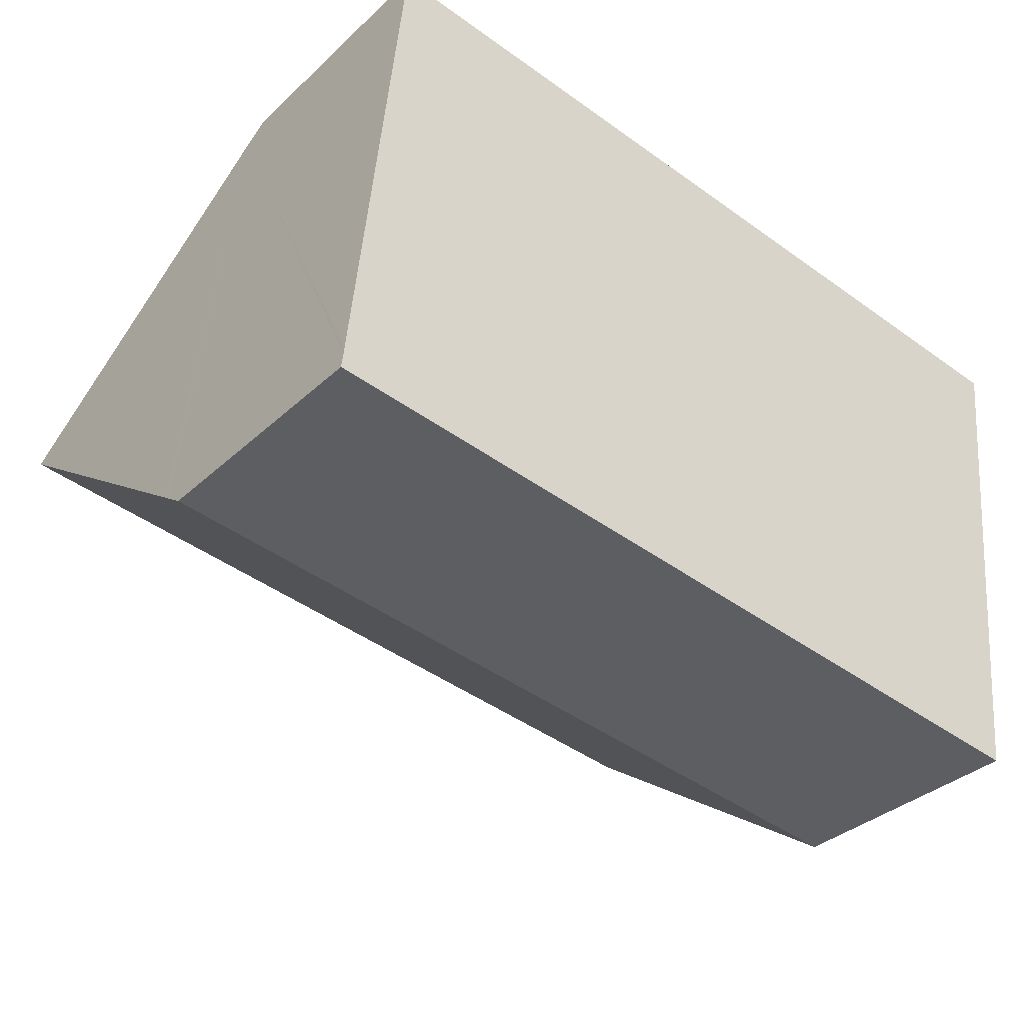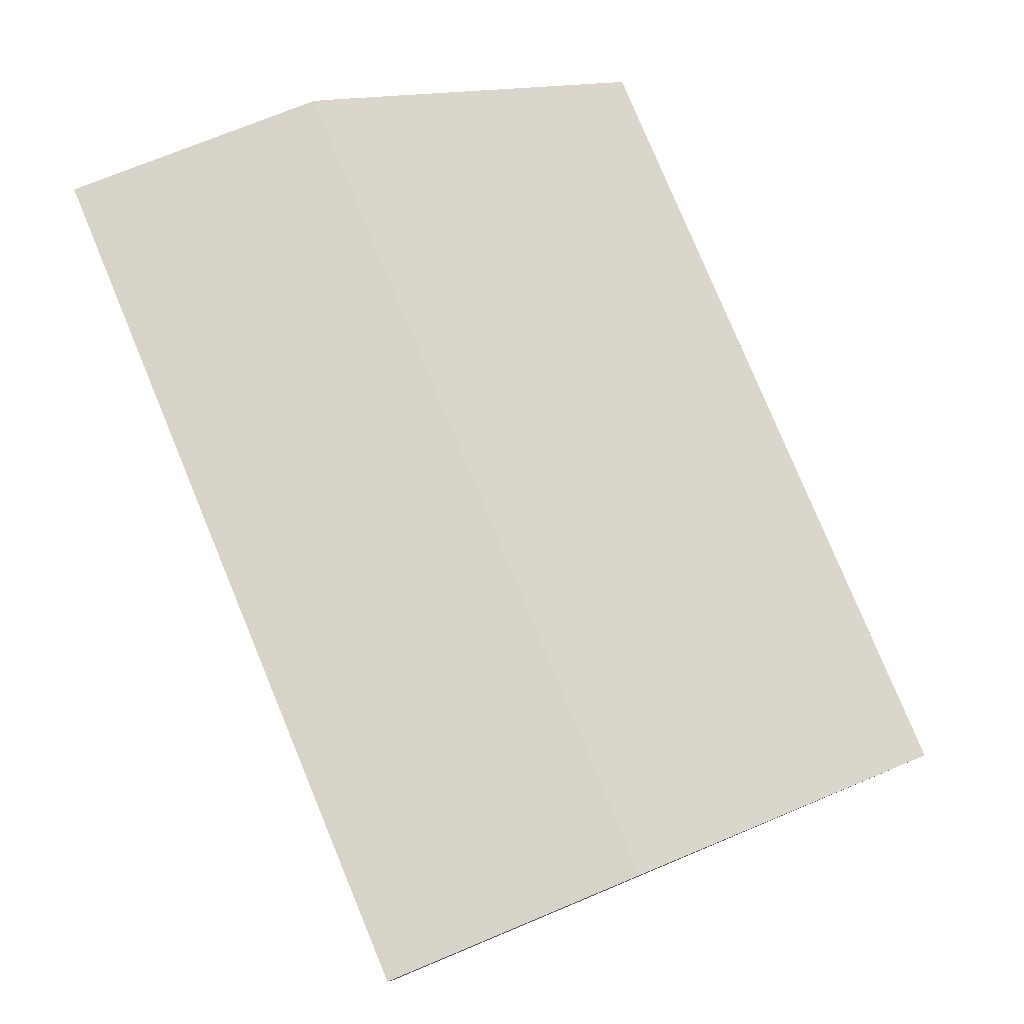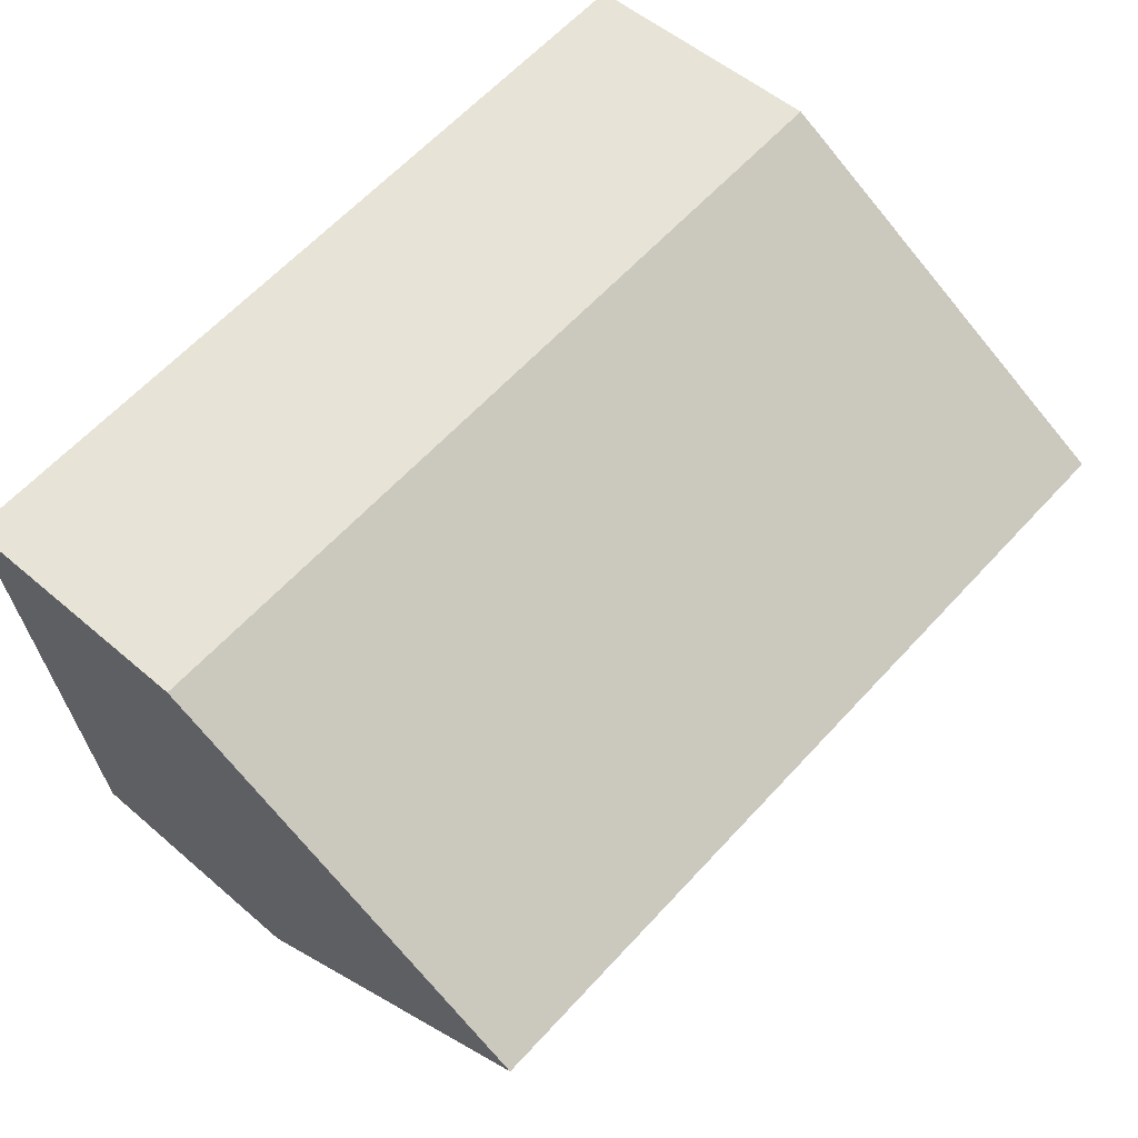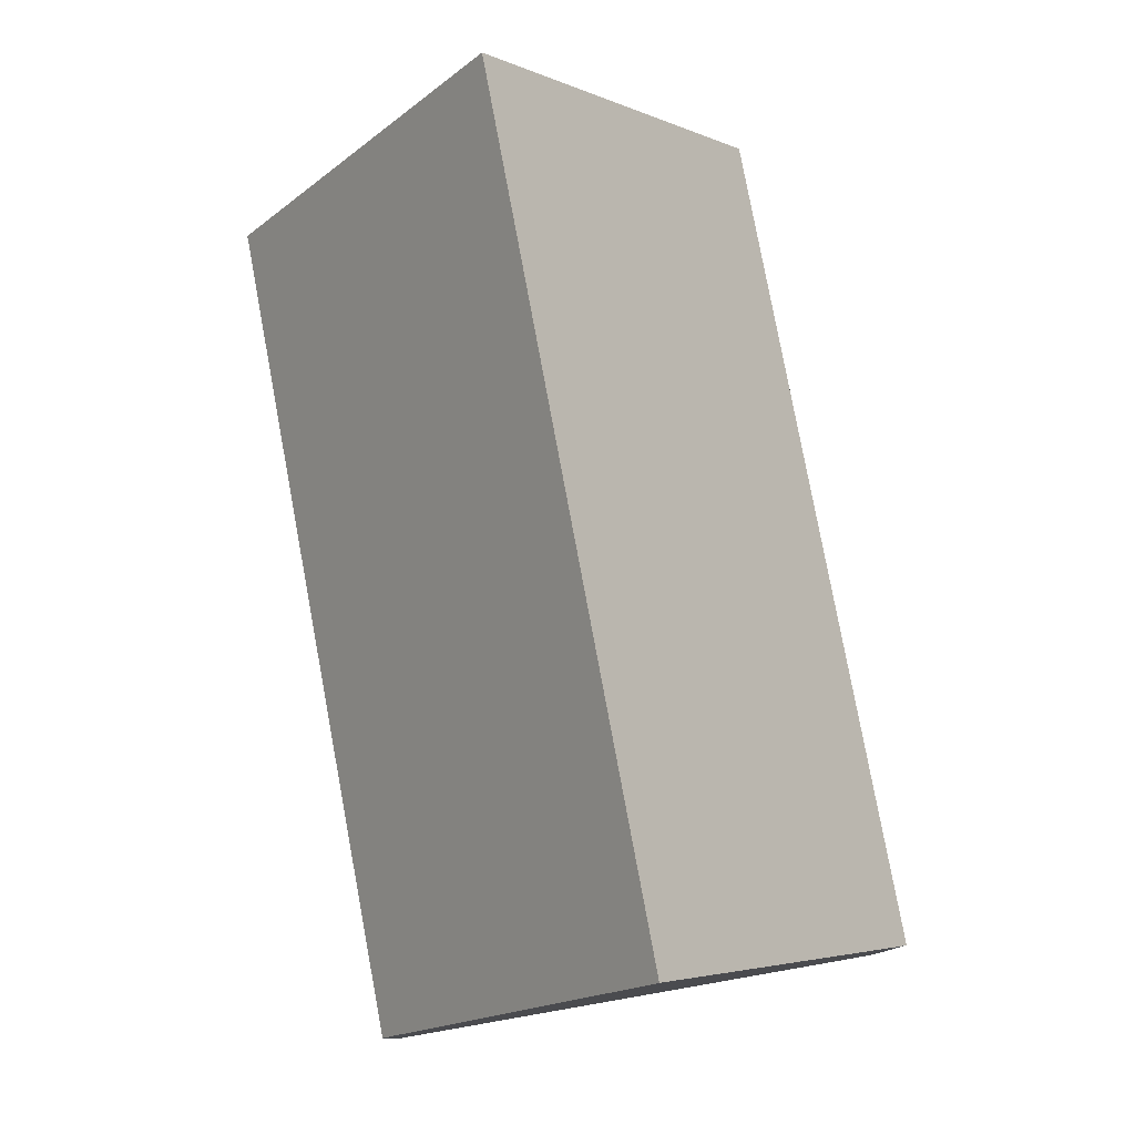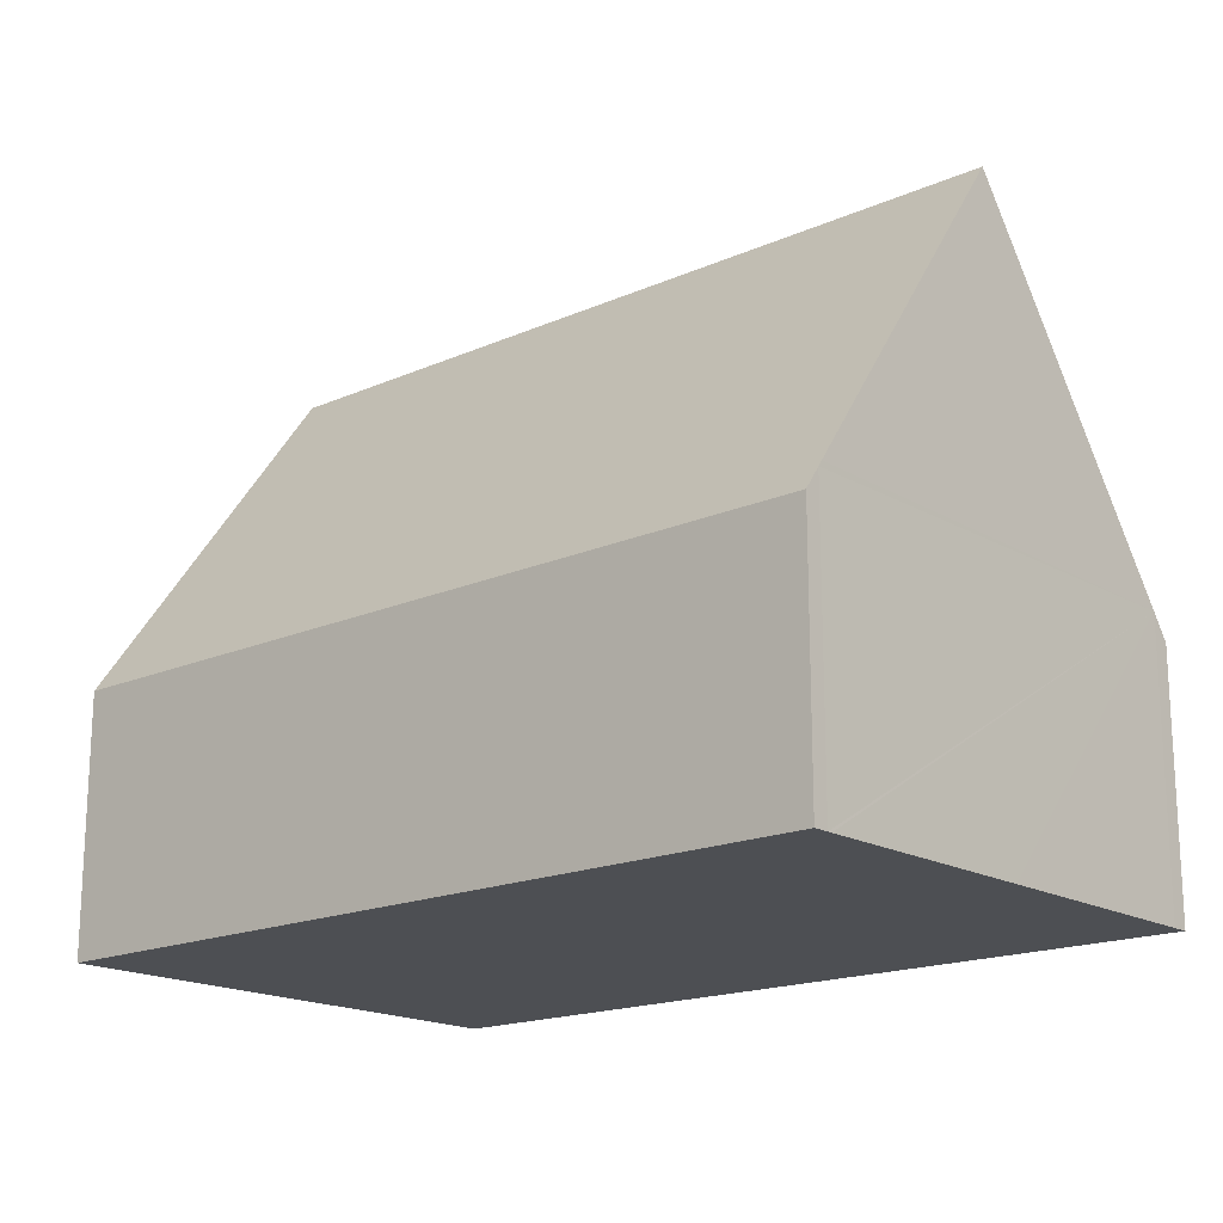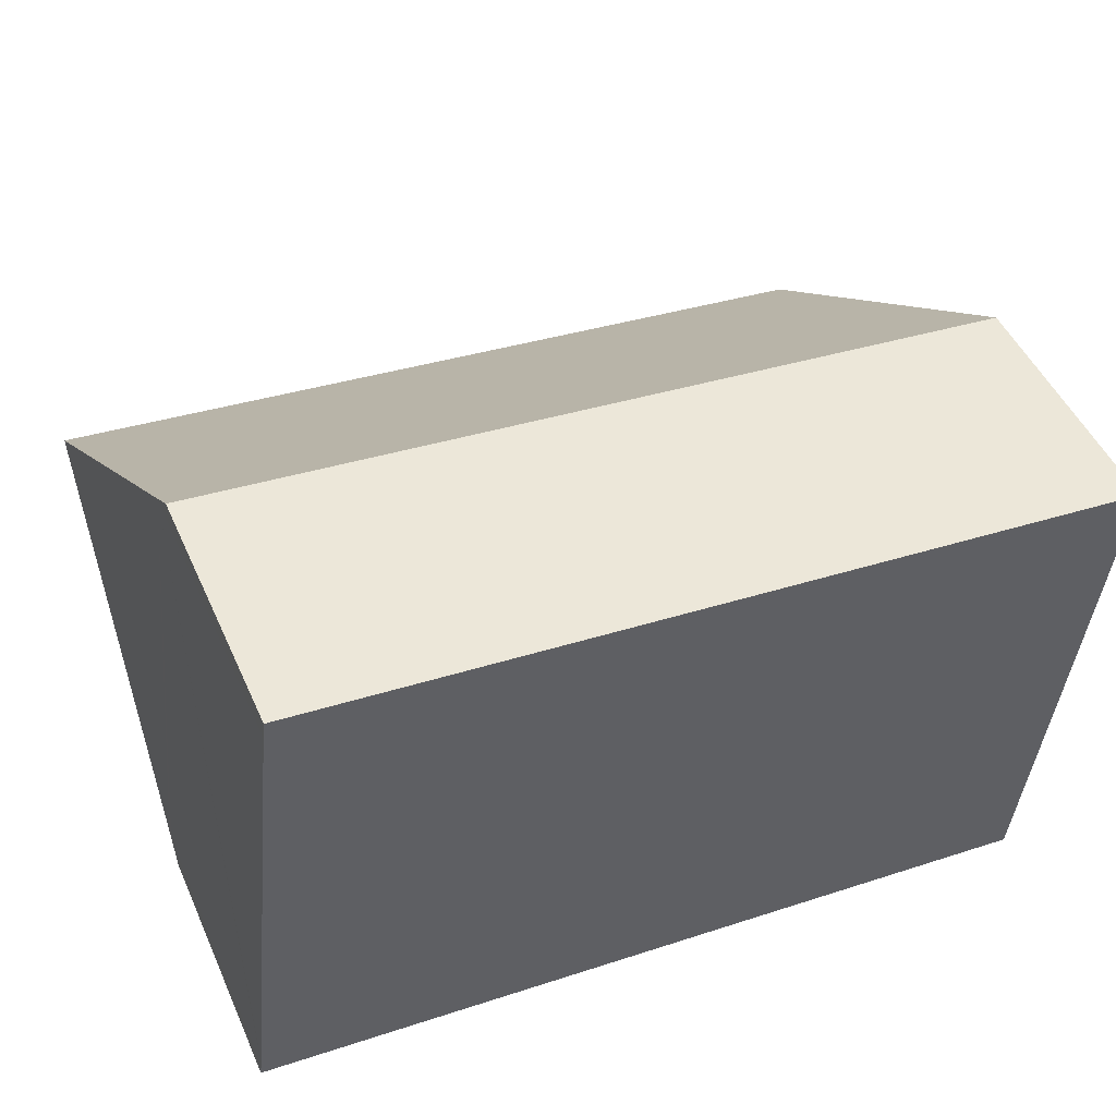
<metadata>
{"format":"obj","ext":"obj","renderer":"f3d","projection":"perspective","resolution":1024,"background":"white","views":[{"elev":-34.7,"azim":-39.4,"up":"+Z"},{"elev":72.0,"azim":67.3,"up":"+Z"},{"elev":53.2,"azim":132.7,"up":"+Z"},{"elev":79.0,"azim":-94.0,"up":"+Y"},{"elev":-17.7,"azim":-132.6,"up":"+Y"},{"elev":48.9,"azim":-23.6,"up":"+Z"}]}
</metadata>
<code>
v  13.42 9.749 2.567
v  0.84 4.021 8.116
v  13.88 4.021 6.62
v  0.419 9.749 4.058
v  0.808 4.413 7.839
v  0 4.021 2.462e-16
v  12.95 4.022 -1.485
v  0.029 4.377 0.252
v  0.035 4.47 0.318
v  0.029 -1.543e-17 0.252
v  0 0 0
v  0.035 -1.947e-17 0.318
v  0.419 -2.485e-16 4.058
v  0.808 -4.8e-16 7.839
v  0.84 -4.97e-16 8.116
v  13.88 -4.054e-16 6.62
v  13.42 -1.572e-16 2.567
v  12.95 9.093e-17 -1.485
g defaultobject
f 1 2 3
f 2 1 4
f 2 4 5
f 6 1 7
f 1 6 8
f 1 8 9
f 1 9 4
f 6 10 8
f 10 6 11
f 9 5 4
f 5 9 8
f 5 8 10
f 5 10 12
f 5 12 13
f 5 13 14
f 14 2 5
f 2 14 15
f 15 3 2
f 3 15 16
f 3 7 1
f 7 3 16
f 7 16 17
f 7 17 18
f 18 6 7
f 6 18 11
f 14 16 15
f 16 14 17
f 17 14 13
f 17 13 12
f 17 12 18
f 18 12 10
f 18 10 11

</code>
